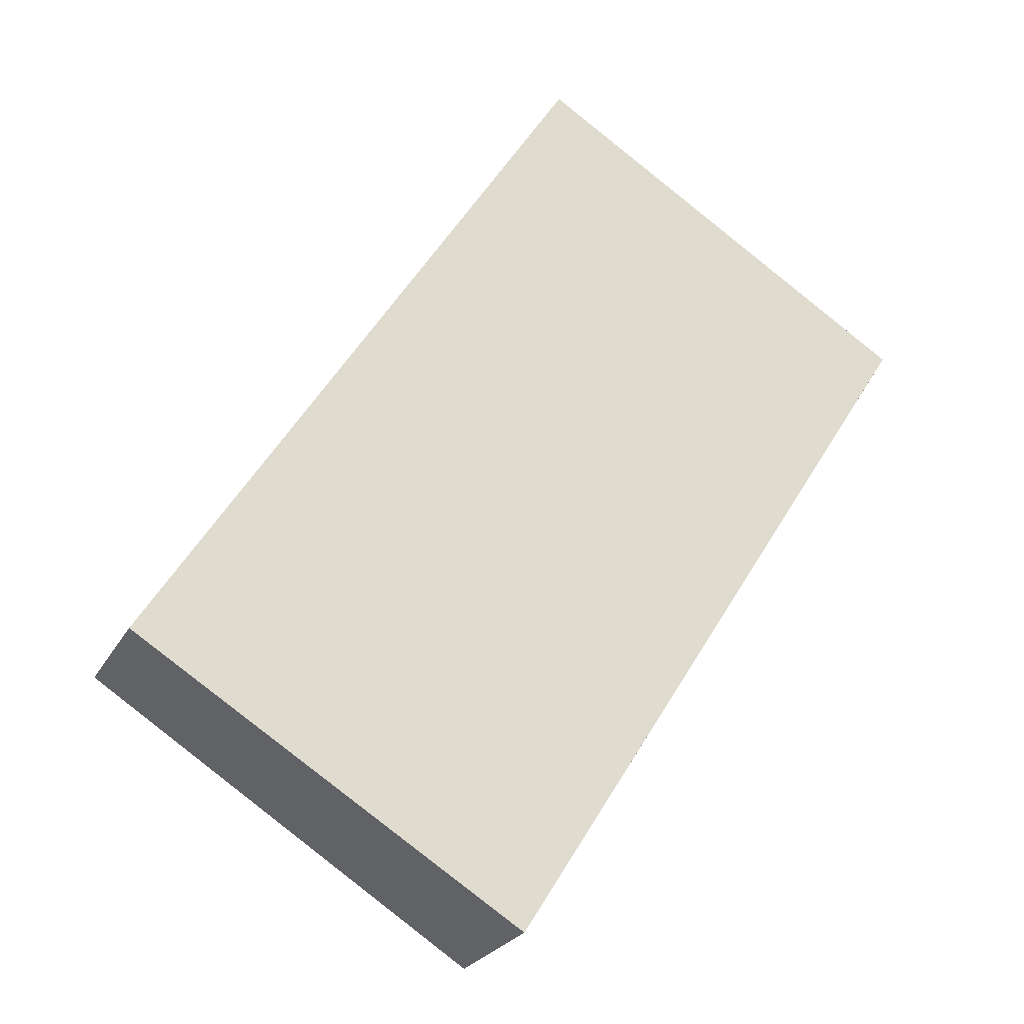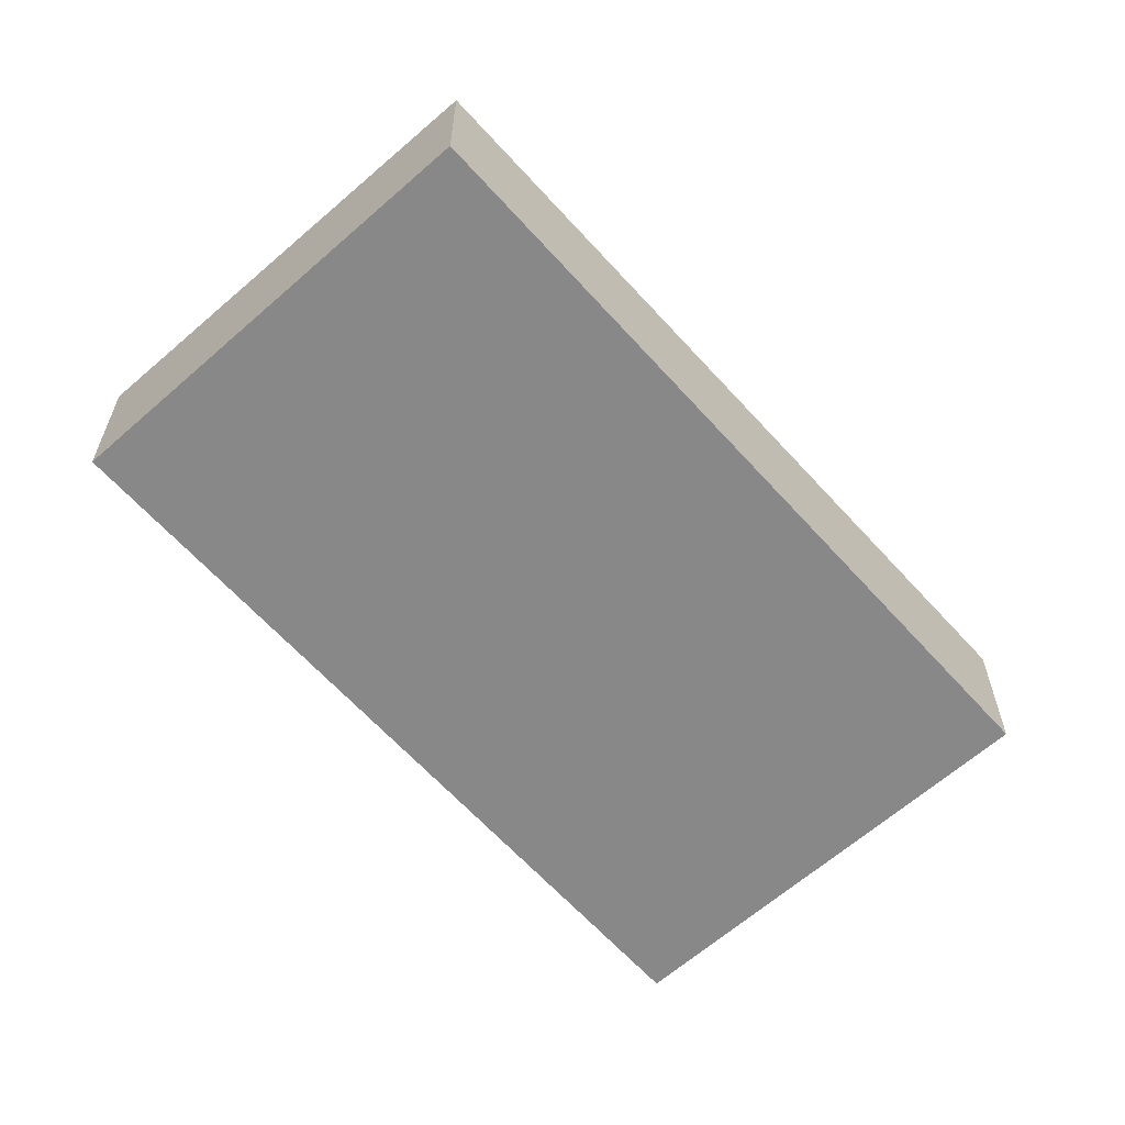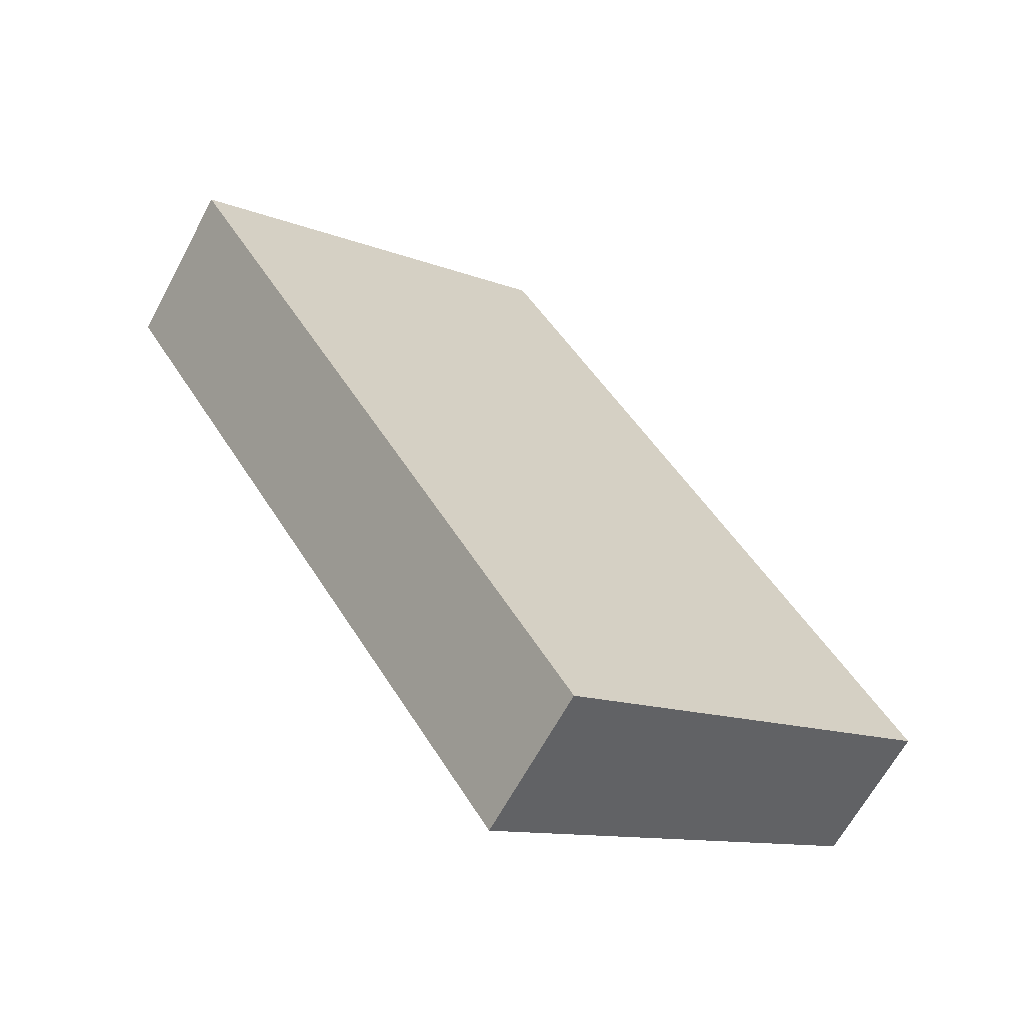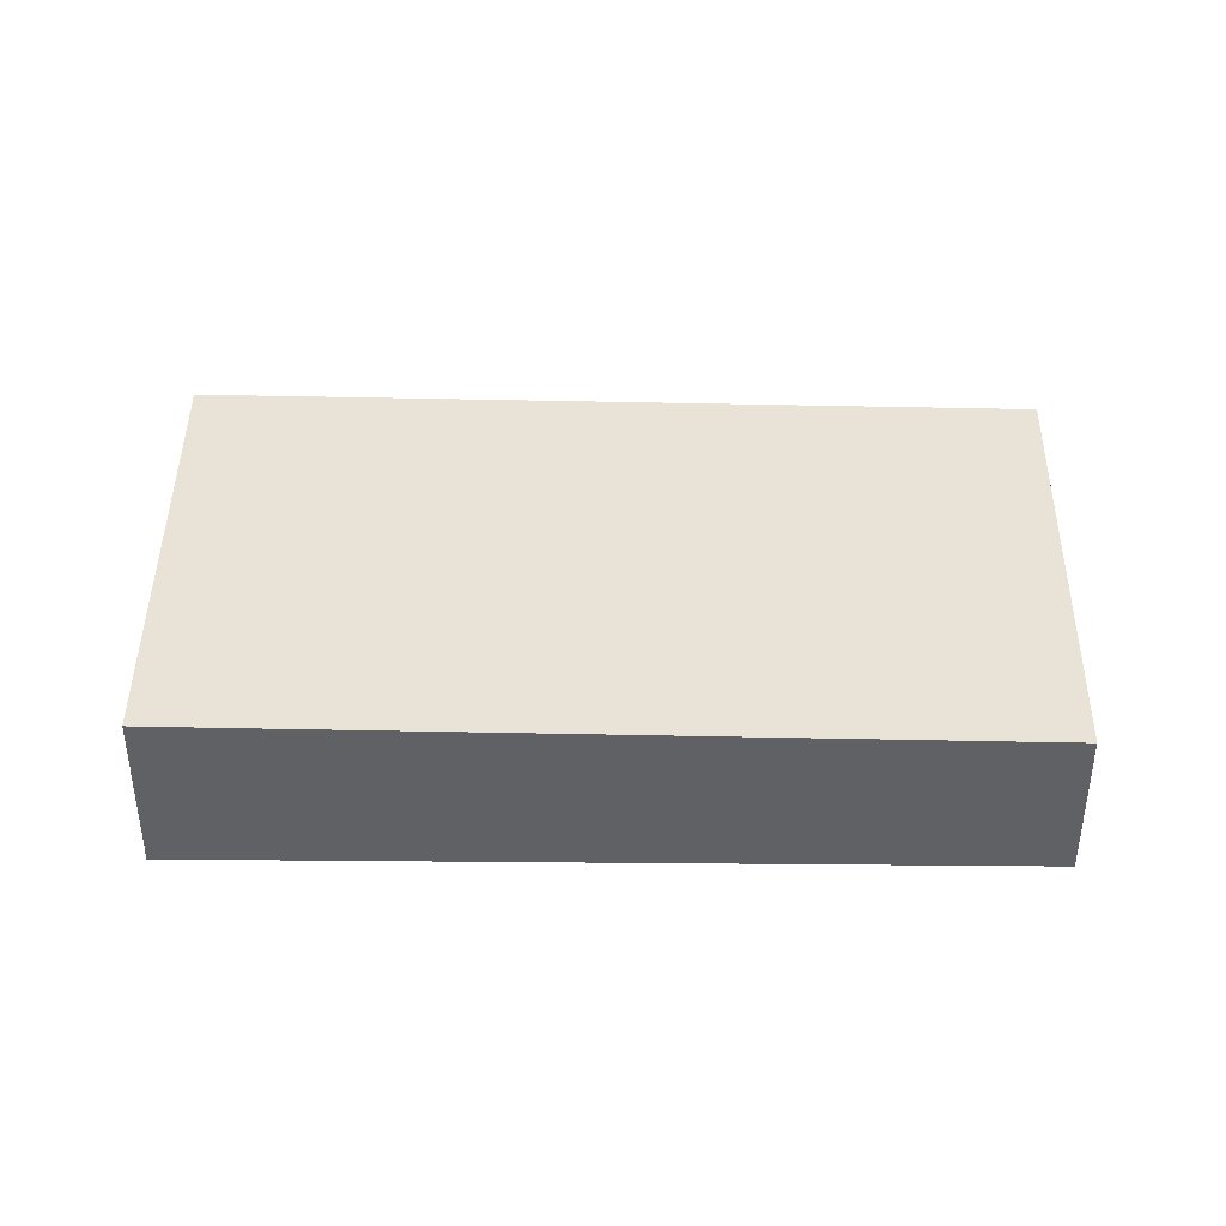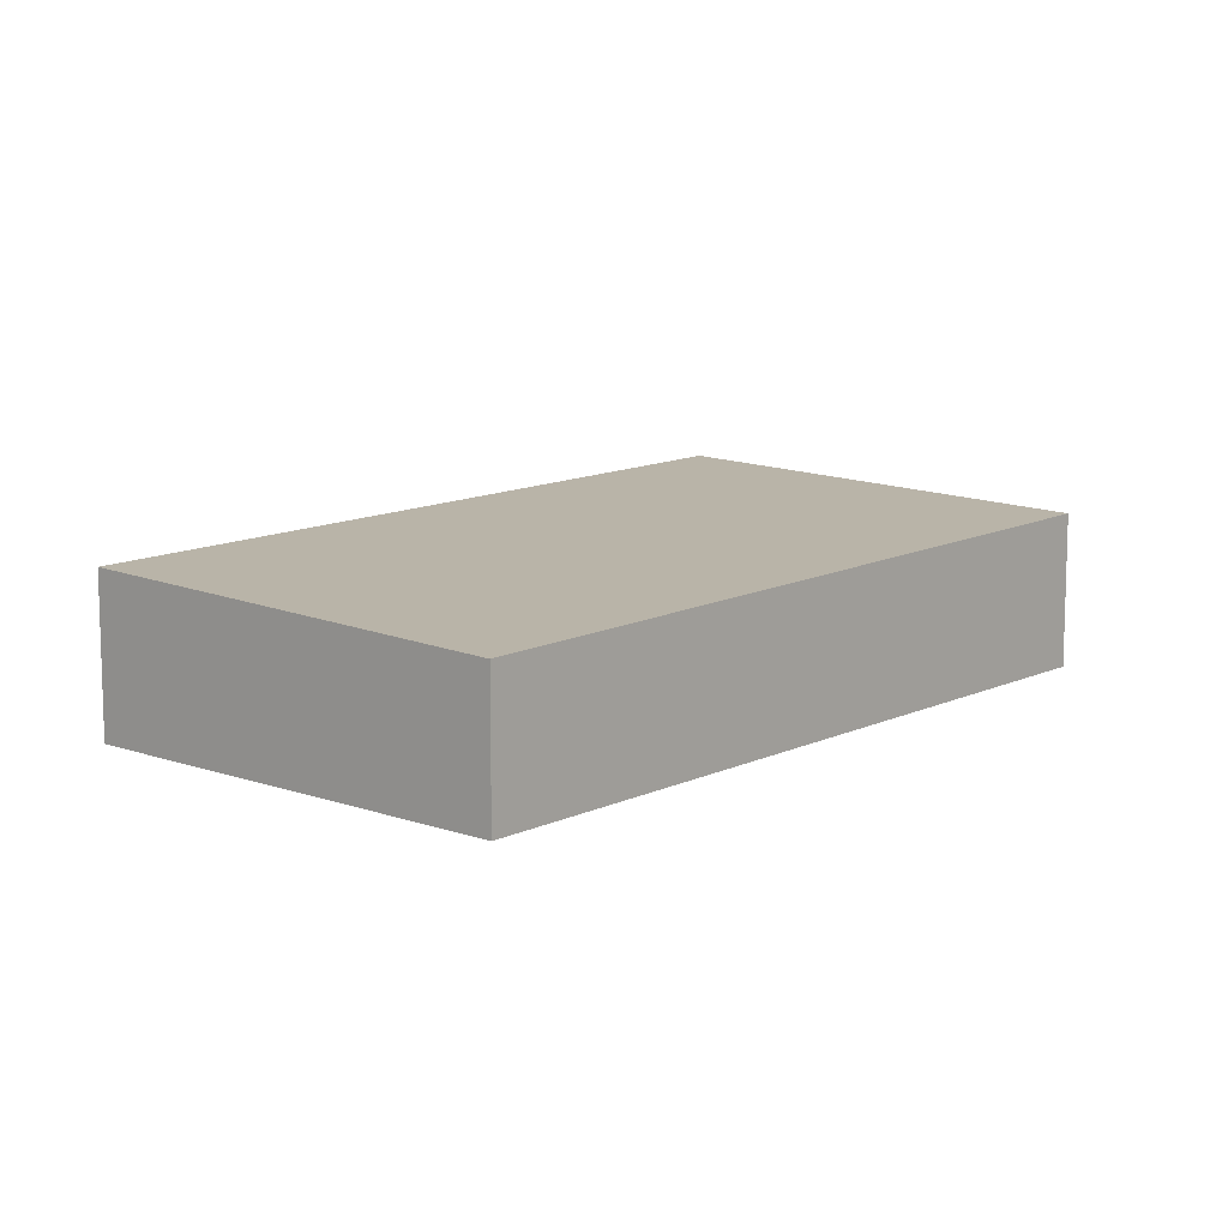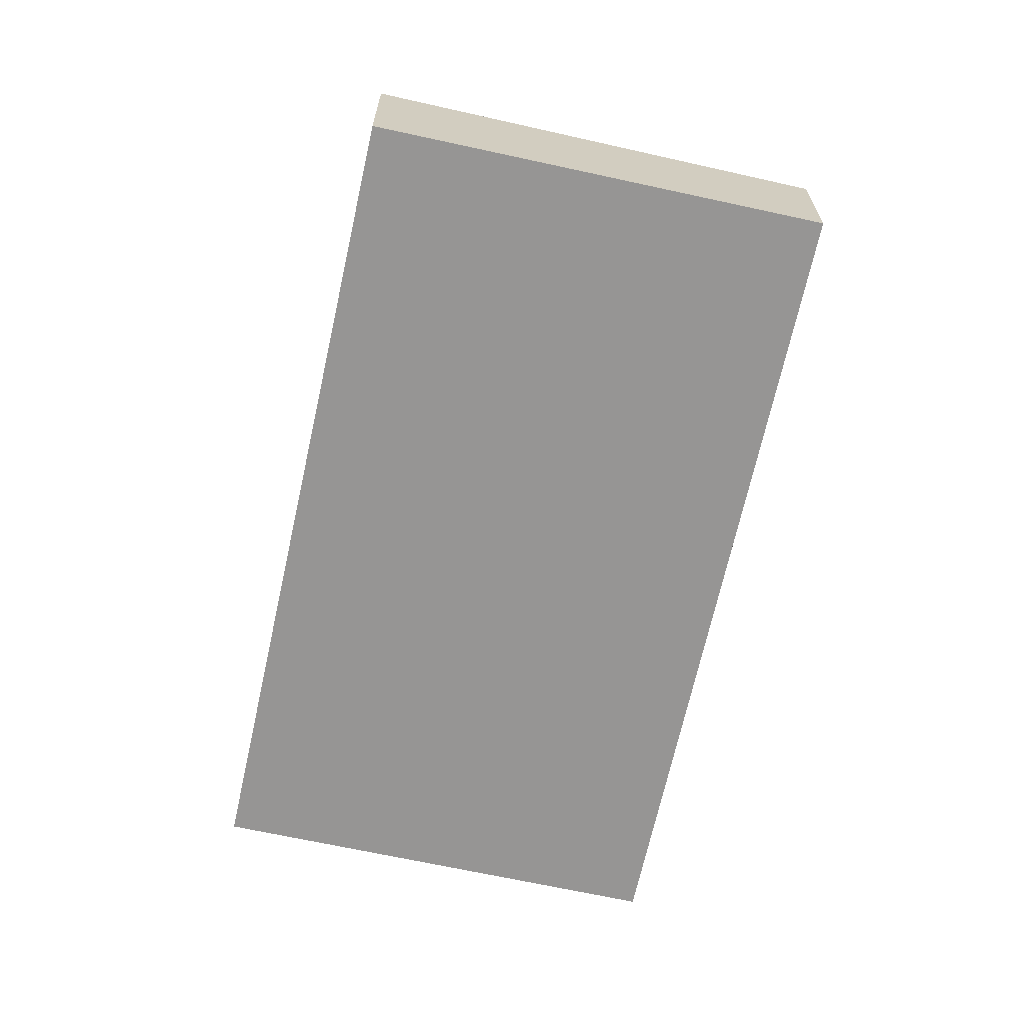
<metadata>
{"format":"obj","ext":"obj","renderer":"f3d","projection":"perspective","resolution":1024,"background":"white","views":[{"elev":-24.3,"azim":157.8,"up":"+Y"},{"elev":-62.8,"azim":74.0,"up":"+Z"},{"elev":-64.0,"azim":-28.0,"up":"+Y"},{"elev":43.3,"azim":-57.2,"up":"+Z"},{"elev":11.2,"azim":73.1,"up":"+Z"},{"elev":-67.6,"azim":19.8,"up":"+Z"}]}
</metadata>
<code>
v -2010 -574.2 1.822
v -2015 -566.2 1.958
v -2010 -563.3 1.78
v -2005 -571.4 1.644
v -2010 -563.3 1.78
v -2015 -566.2 1.958
v -2010 -563.3 1.781
v -2005 -571.4 1.644
v -2010 -563.3 1.781
v -2015 -566.2 1.958
v -2010 -574.2 1.821
v -2015 -566.2 1.958
v -2005 -571.4 1.644
v -2010 -574.2 1.822
v -2010 -574.2 1.822
v -2005 -571.4 1.644
v -2010 -574.2 1.822
v -2010 -574.2 1.822
v -2010 -574.2 0
v -2010 -574.2 0
v -2015 -566.2 1.958
v -2015 -566.2 1.958
v -2015 -566.2 2.22e-16
v -2015 -566.2 0
v -2010 -563.3 1.78
v -2010 -563.3 1.78
v -2010 -563.3 0
v -2010 -563.3 0
v -2005 -571.4 1.644
v -2005 -571.4 1.644
v -2005 -571.4 -2.22e-16
v -2005 -571.4 2.22e-16
v -2005 -571.4 1.644
v -2010 -563.3 1.78
v -2010 -563.3 0
v -2005 -571.4 2.22e-16
v -2015 -566.2 1.958
v -2015 -566.2 1.958
v -2015 -566.2 -2.22e-16
v -2015 -566.2 2.22e-16
v -2010 -574.2 1.821
v -2005 -571.4 1.644
v -2005 -571.4 2.22e-16
v -2010 -574.2 -2.22e-16
v -2010 -563.3 1.78
v -2010 -563.3 1.781
v -2010 -563.3 -2.22e-16
v -2010 -563.3 0
v -2010 -574.2 1.822
v -2010 -574.2 1.821
v -2010 -574.2 -2.22e-16
v -2010 -574.2 0
v -2010 -563.3 1.781
v -2015 -566.2 1.958
v -2015 -566.2 0
v -2010 -563.3 -2.22e-16
v -2015 -566.2 1.958
v -2010 -574.2 1.822
v -2010 -574.2 0
v -2015 -566.2 -2.22e-16
v -2005 -571.4 1.644
v -2005 -571.4 1.644
v -2005 -571.4 2.22e-16
v -2005 -571.4 -2.22e-16
v -2010 -574.2 0
v -2015 -566.2 0
v -2010 -563.3 0
v -2005 -571.4 0
f 10 6 2 12
f 15 6 10 14
f 13 7 5 16
f 9 3 5 7
f 14 10 7 13
f 12 9 7 10
f 13 8 11 14
f 14 11 1 15
f 16 4 8 13
f 18 19 20 17
f 22 23 24 21
f 26 27 28 25
f 30 31 32 29
f 34 35 36 33
f 38 39 40 37
f 42 43 44 41
f 46 47 48 45
f 50 51 52 49
f 54 55 56 53
f 58 59 60 57
f 62 63 64 61
f 66 67 68 65

</code>
